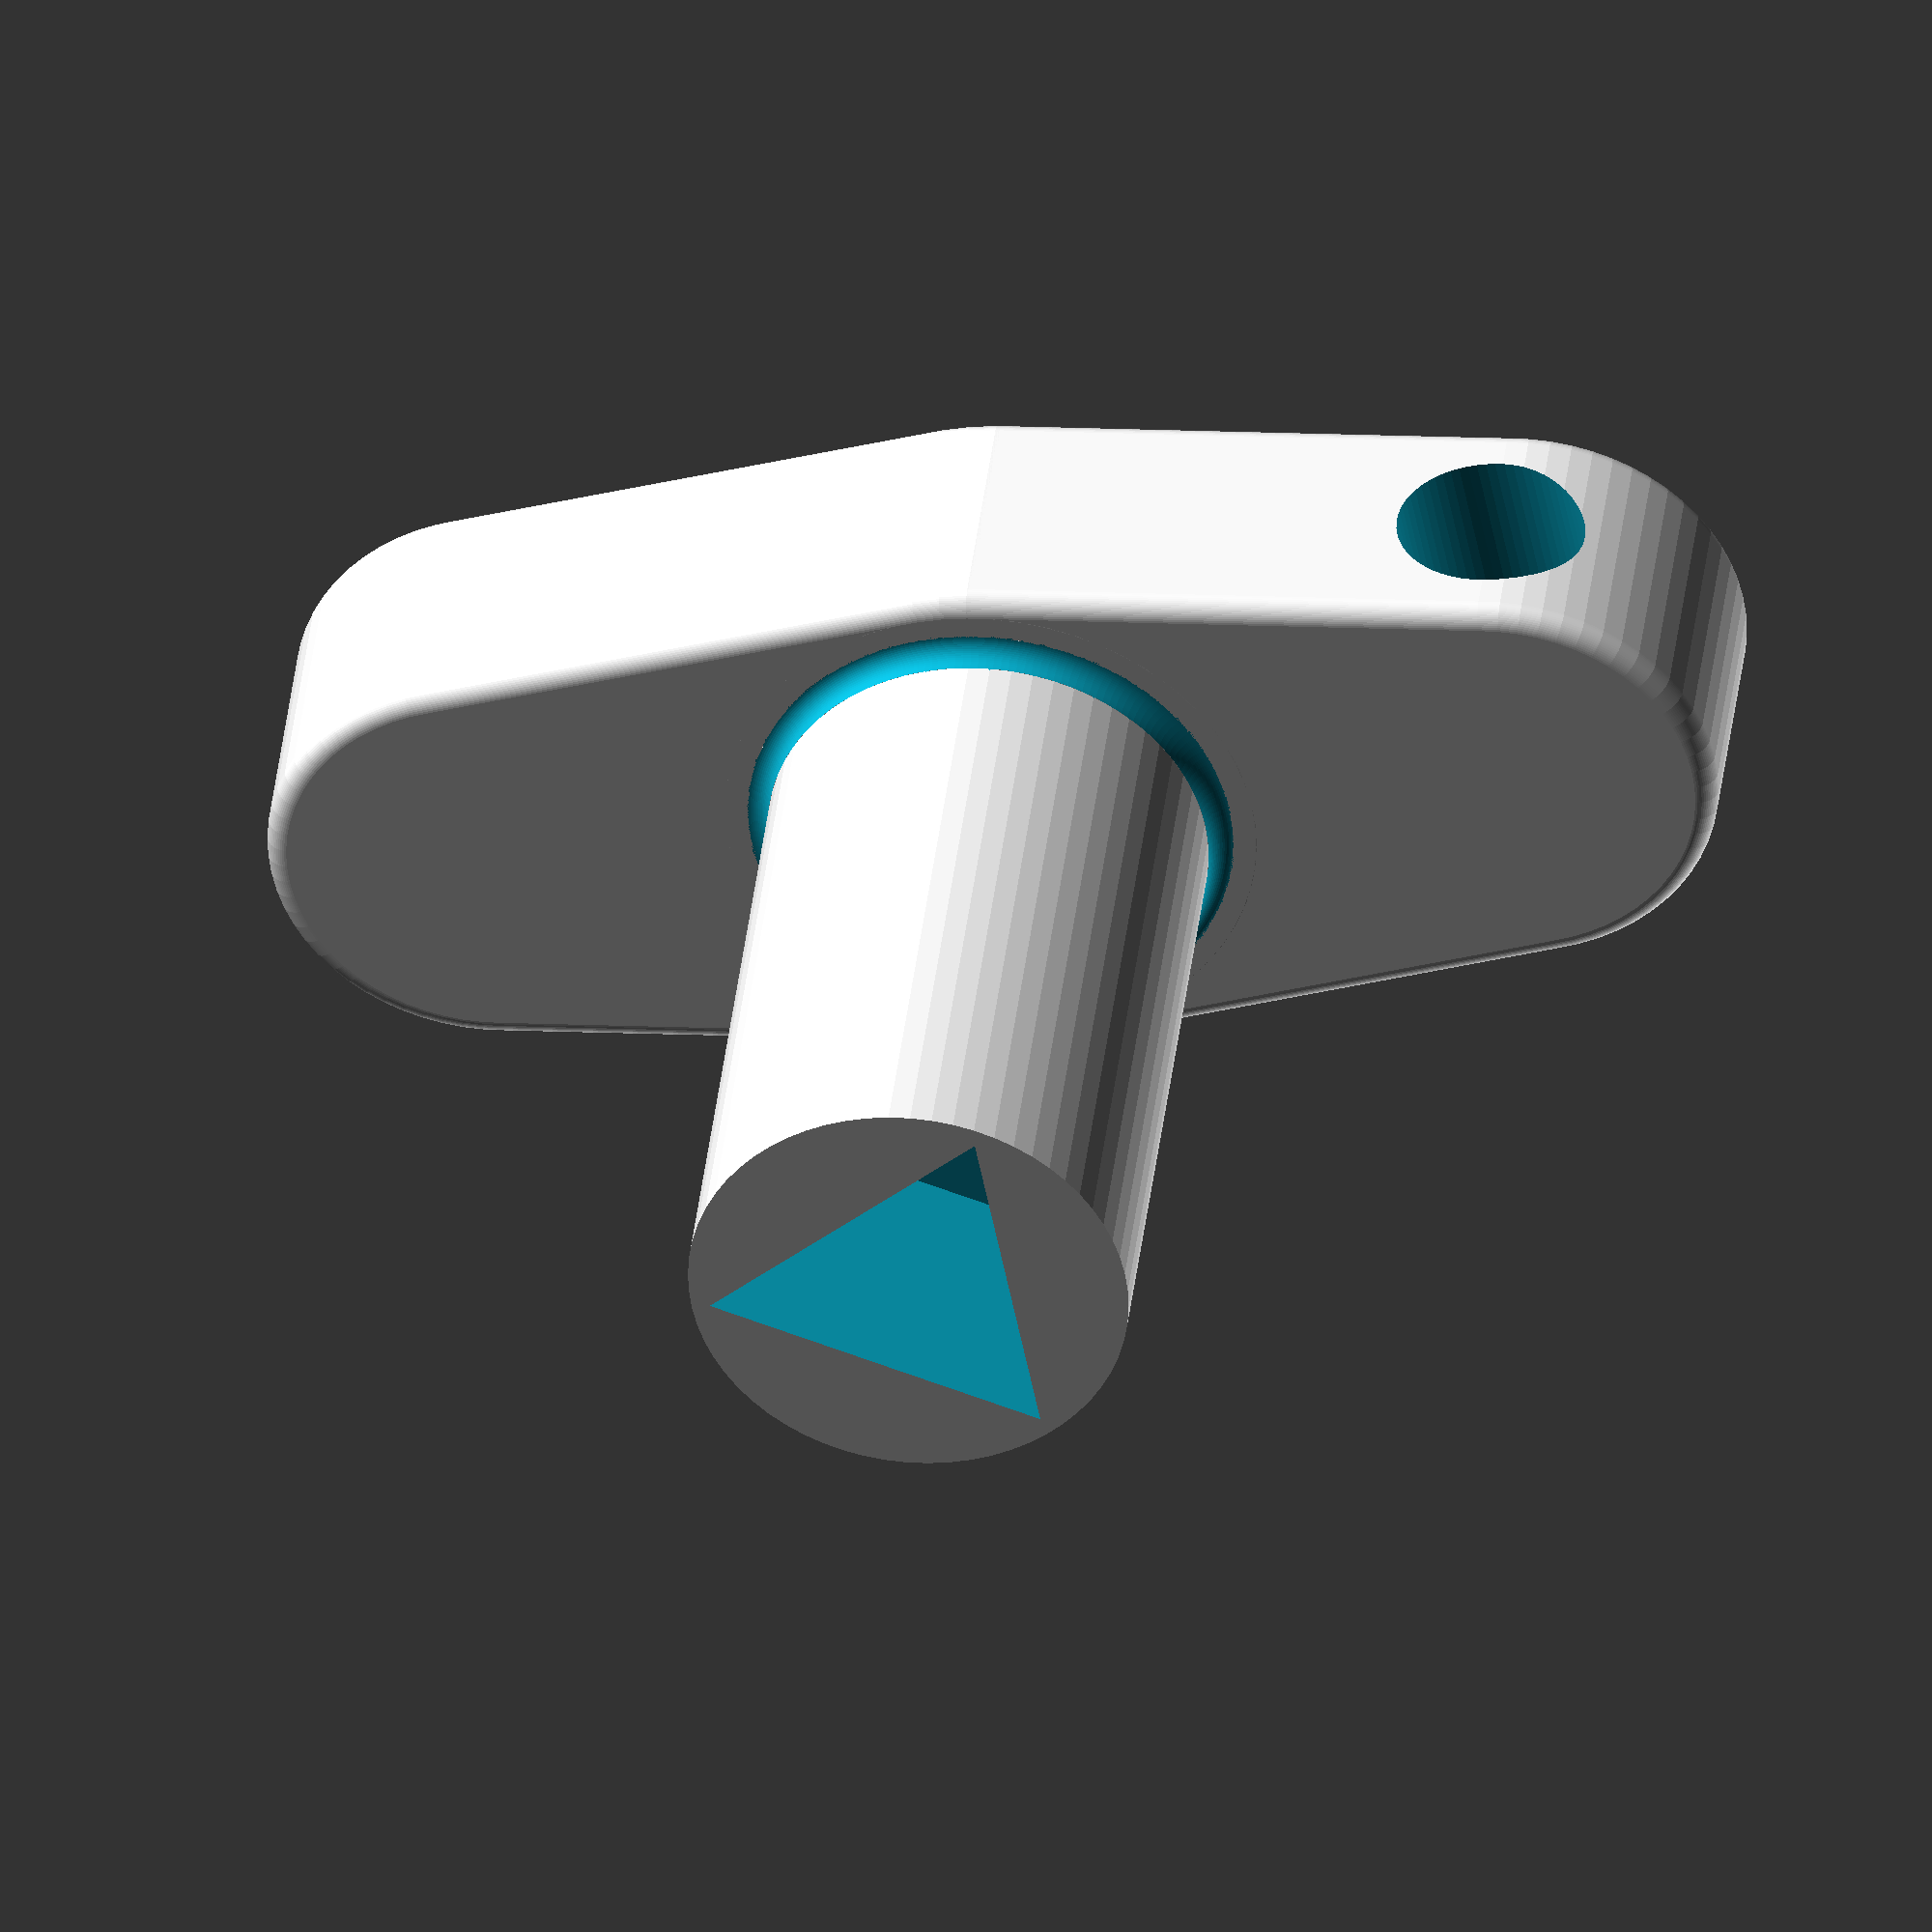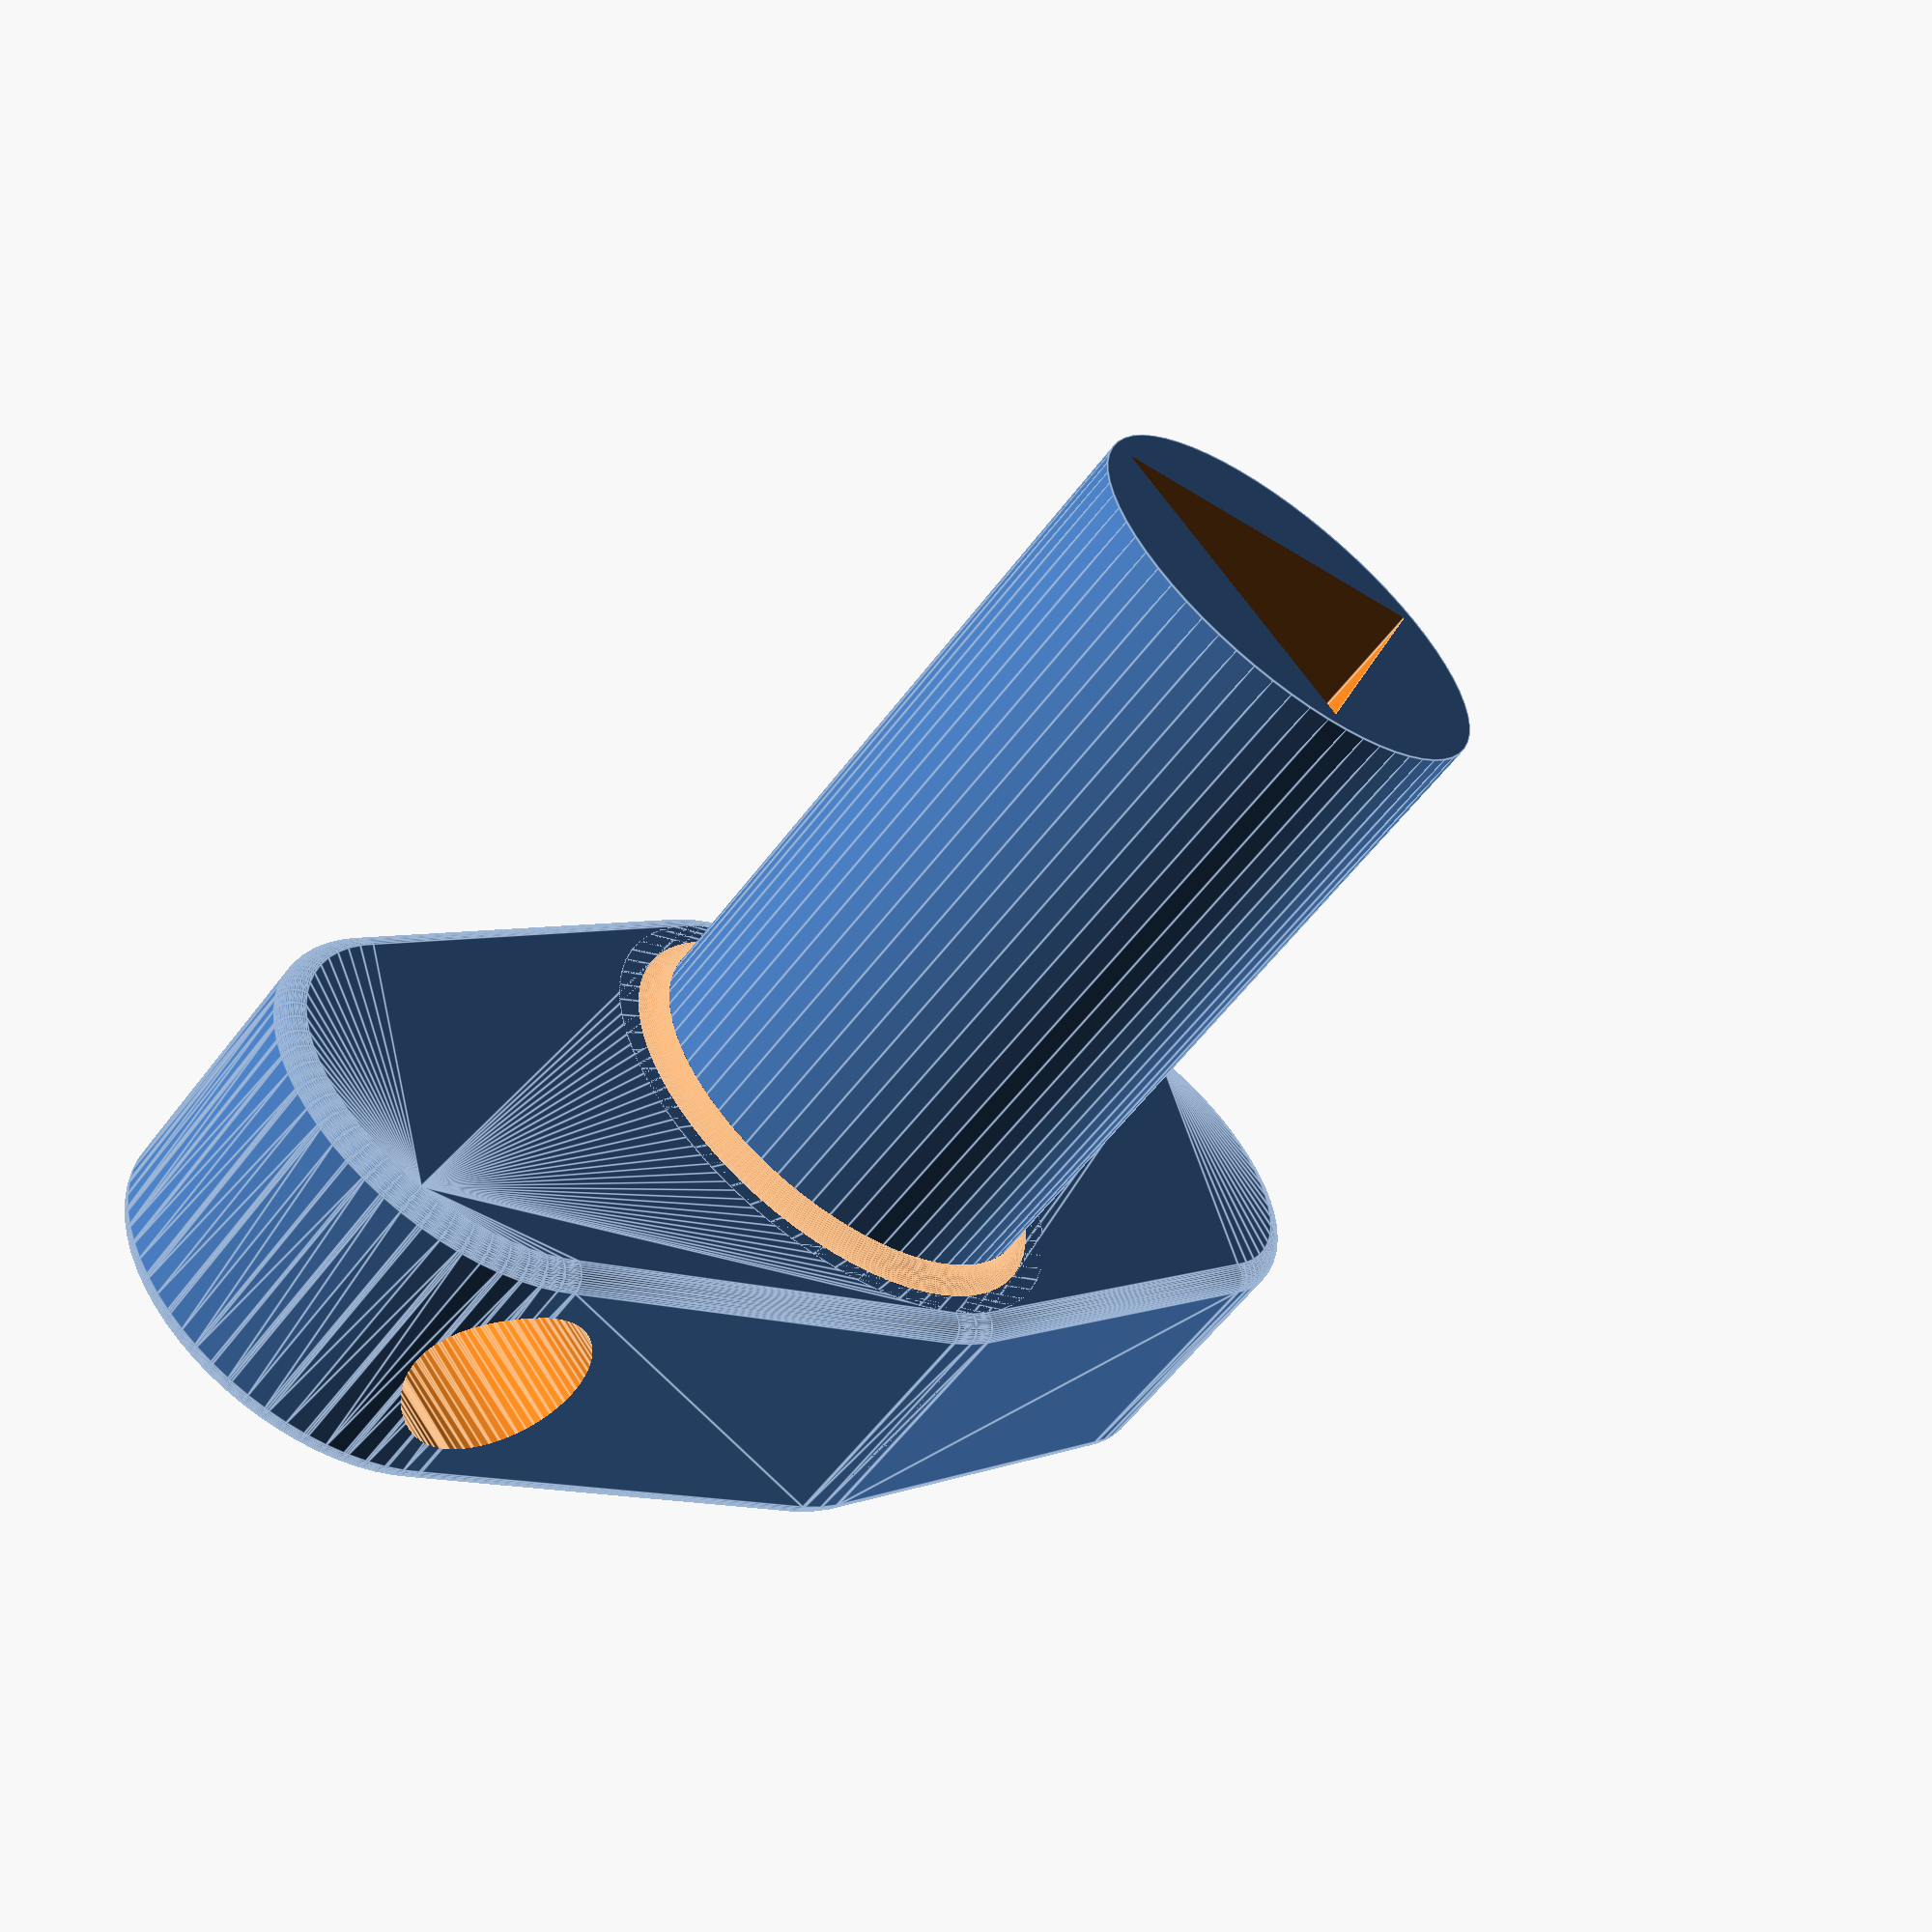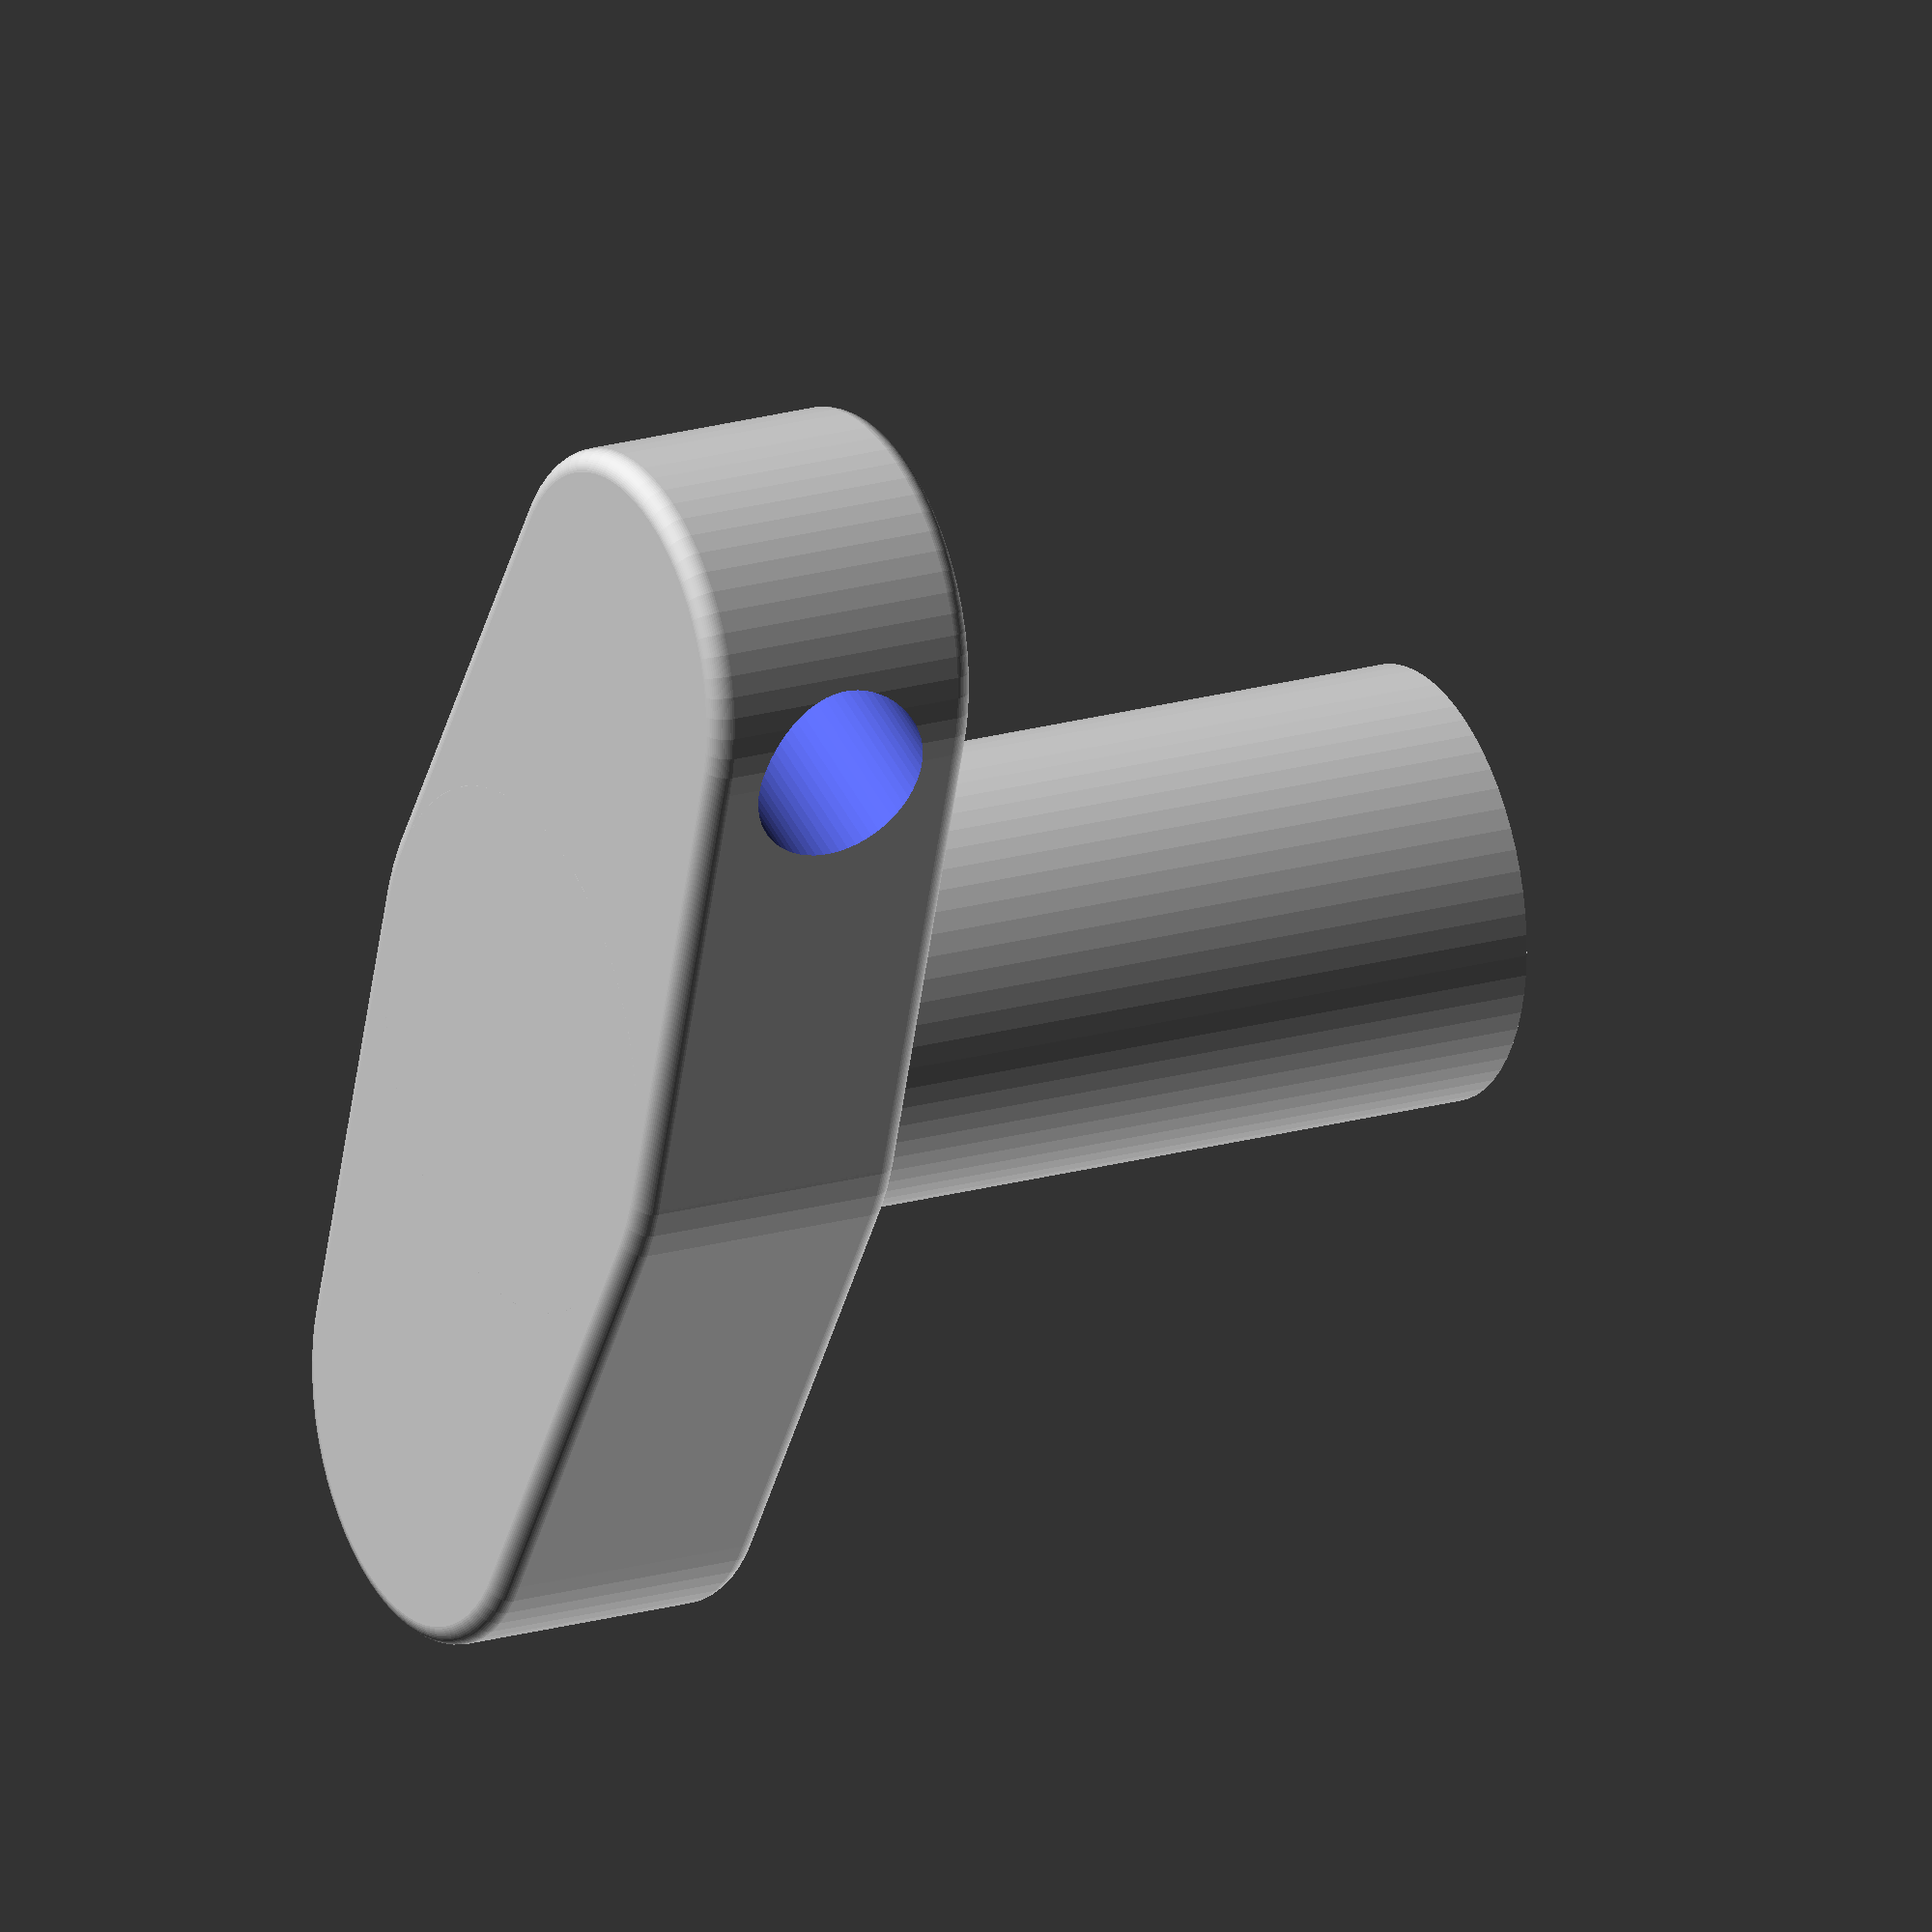
<openscad>
/* 
 * Special key generator
 * All units are in millimeters
 *
 * remixed by GrAndAG
 * v1.0 - initial remix (customizable handle) 
 * v1.1 - reorganized code to speed up the script 
 *
 * based on the model
 * http://www.thingiverse.com/thing:1183190
 *
 * author R. A. - 2015/12/08
 * e-mail: thingiverse@dexter.sk
 * Thingiverse username: dexterko
 *
 * Feel free to modify and distribute, but please keep the credits;-)
 */

// preview[view:south west, tilt:top diagonal]

/* [Shank] */
shank_outer_diameter    = 12;   // [3:25]
shank_inner_diameter    = 11;   // [3:25]
shank_height            = 20;   // [5:80]
number_of_center_sides  = 3;    // [3:10]
depth_of_center_hole    = 8;    // [1:100]

/* [Handle] */
bow_number_of_handles   = 2;    // [1:25]
bow_handle_length       = 20;   // [5:100]
bow_thickenss           = 8;    // [3:20]
bow_center_coeff        = 1.3;  // [1:0.1:3]
bow_round_corners_radius= 0.6;  // [0.2:0.1:3.0]

/* [Key ring hole] */
key_ring_hole           = 1;    // [1:Yes, 0:No]
key_ring_hole_diameter  = 5;    // [2:8]
// CAUTION!!! if this option is enabled the renderring will be very VERY slow!
key_ring_hole_with_rounded_edges = 0; // [0:No, 1:Yes]

/* [Hidden] */

$fn = 64;
eps = 0.05;

module key() {
    bow_round_corners = bow_round_corners_radius*2;
    l = bow_handle_length - shank_outer_diameter/2;
    h = bow_thickenss - bow_round_corners;
    d = shank_outer_diameter-bow_round_corners;
    d_center = shank_outer_diameter*bow_center_coeff-bow_round_corners;
    key_ring_hole_diameter = (key_ring_hole_diameter>h) ? h : key_ring_hole_diameter;

    // key bow
    difference() {
        translate([0,0,bow_round_corners/2]) {
            a_step = 360 / bow_number_of_handles;
            for (a=[0:bow_number_of_handles-1]) {
                rotate([0,0,a*a_step]) minkowski() {
                    difference() {
                        hull() {
                            translate([-l, 0, 0])
                                cylinder(d=d, h=h);
                            cylinder(d=d_center, h=h);
                        }
                        //a hole in the bow (so sloooow if do it here!)
                        if (key_ring_hole && key_ring_hole_with_rounded_edges && a==0) 
                            hull() {
                                translate([-l, -((d_center+shank_outer_diameter)/2+bow_round_corners+eps)/2, bow_thickenss/2])
                                    sphere(d=key_ring_hole_diameter, h=(d_center+shank_outer_diameter)/2+bow_round_corners+eps);
                                translate([-l, ((d_center+shank_outer_diameter)/2+bow_round_corners+eps)/2, bow_thickenss/2])
                                    sphere(d=key_ring_hole_diameter, h=(d_center+shank_outer_diameter)/2+bow_round_corners+eps);
                            }
                    }
                    sphere(d=bow_round_corners);
                }
            }
        }
        //a hole in the bow
        if (key_ring_hole && !key_ring_hole_with_rounded_edges) 
            hull() {
                translate([-l-shank_outer_diameter/2+key_ring_hole_diameter+0.5, -((d_center+shank_outer_diameter)/2+bow_round_corners+eps)/2, bow_thickenss/2])
                    sphere(d=key_ring_hole_diameter, h=(d_center+shank_outer_diameter)/2+bow_round_corners+eps);
                translate([-l-shank_outer_diameter/2+key_ring_hole_diameter+0.5, ((d_center+shank_outer_diameter)/2+bow_round_corners+eps)/2, bow_thickenss/2])
                    sphere(d=key_ring_hole_diameter, h=(d_center+shank_outer_diameter)/2+bow_round_corners+eps);
            }
    }

    // Shank
    difference() {
        d1 = (shank_outer_diameter+bow_round_corners > d_center) ? d_center : shank_outer_diameter+bow_round_corners;
        d2 = d1 - shank_outer_diameter;
        union() {
            translate([0, 0, bow_thickenss-bow_round_corners_radius-eps])
                cylinder(d=shank_outer_diameter, h=shank_height+bow_round_corners_radius+eps, $fn=64);
            if (d2 > 0)
                translate([0, 0, bow_thickenss-eps])
                    cylinder(d=d1, h=d2/2+eps);
        }
        // inner hole
        translate([0,0, bow_thickenss+shank_height-depth_of_center_hole])
            cylinder(d=shank_inner_diameter, h=depth_of_center_hole+eps, $fn=number_of_center_sides);
        // some rounding
        if (d2 > 0)
            translate([0, 0, bow_thickenss+d2/2])
                rotate_extrude(convexity = 10, $fn = 180)
                    translate([d1/2, 0, 0])
                        circle(d=d2, $fn = 64);

    }

}

key();

</openscad>
<views>
elev=140.9 azim=349.2 roll=173.6 proj=o view=wireframe
elev=239.0 azim=139.1 roll=216.9 proj=p view=edges
elev=340.1 azim=65.7 roll=241.7 proj=o view=solid
</views>
